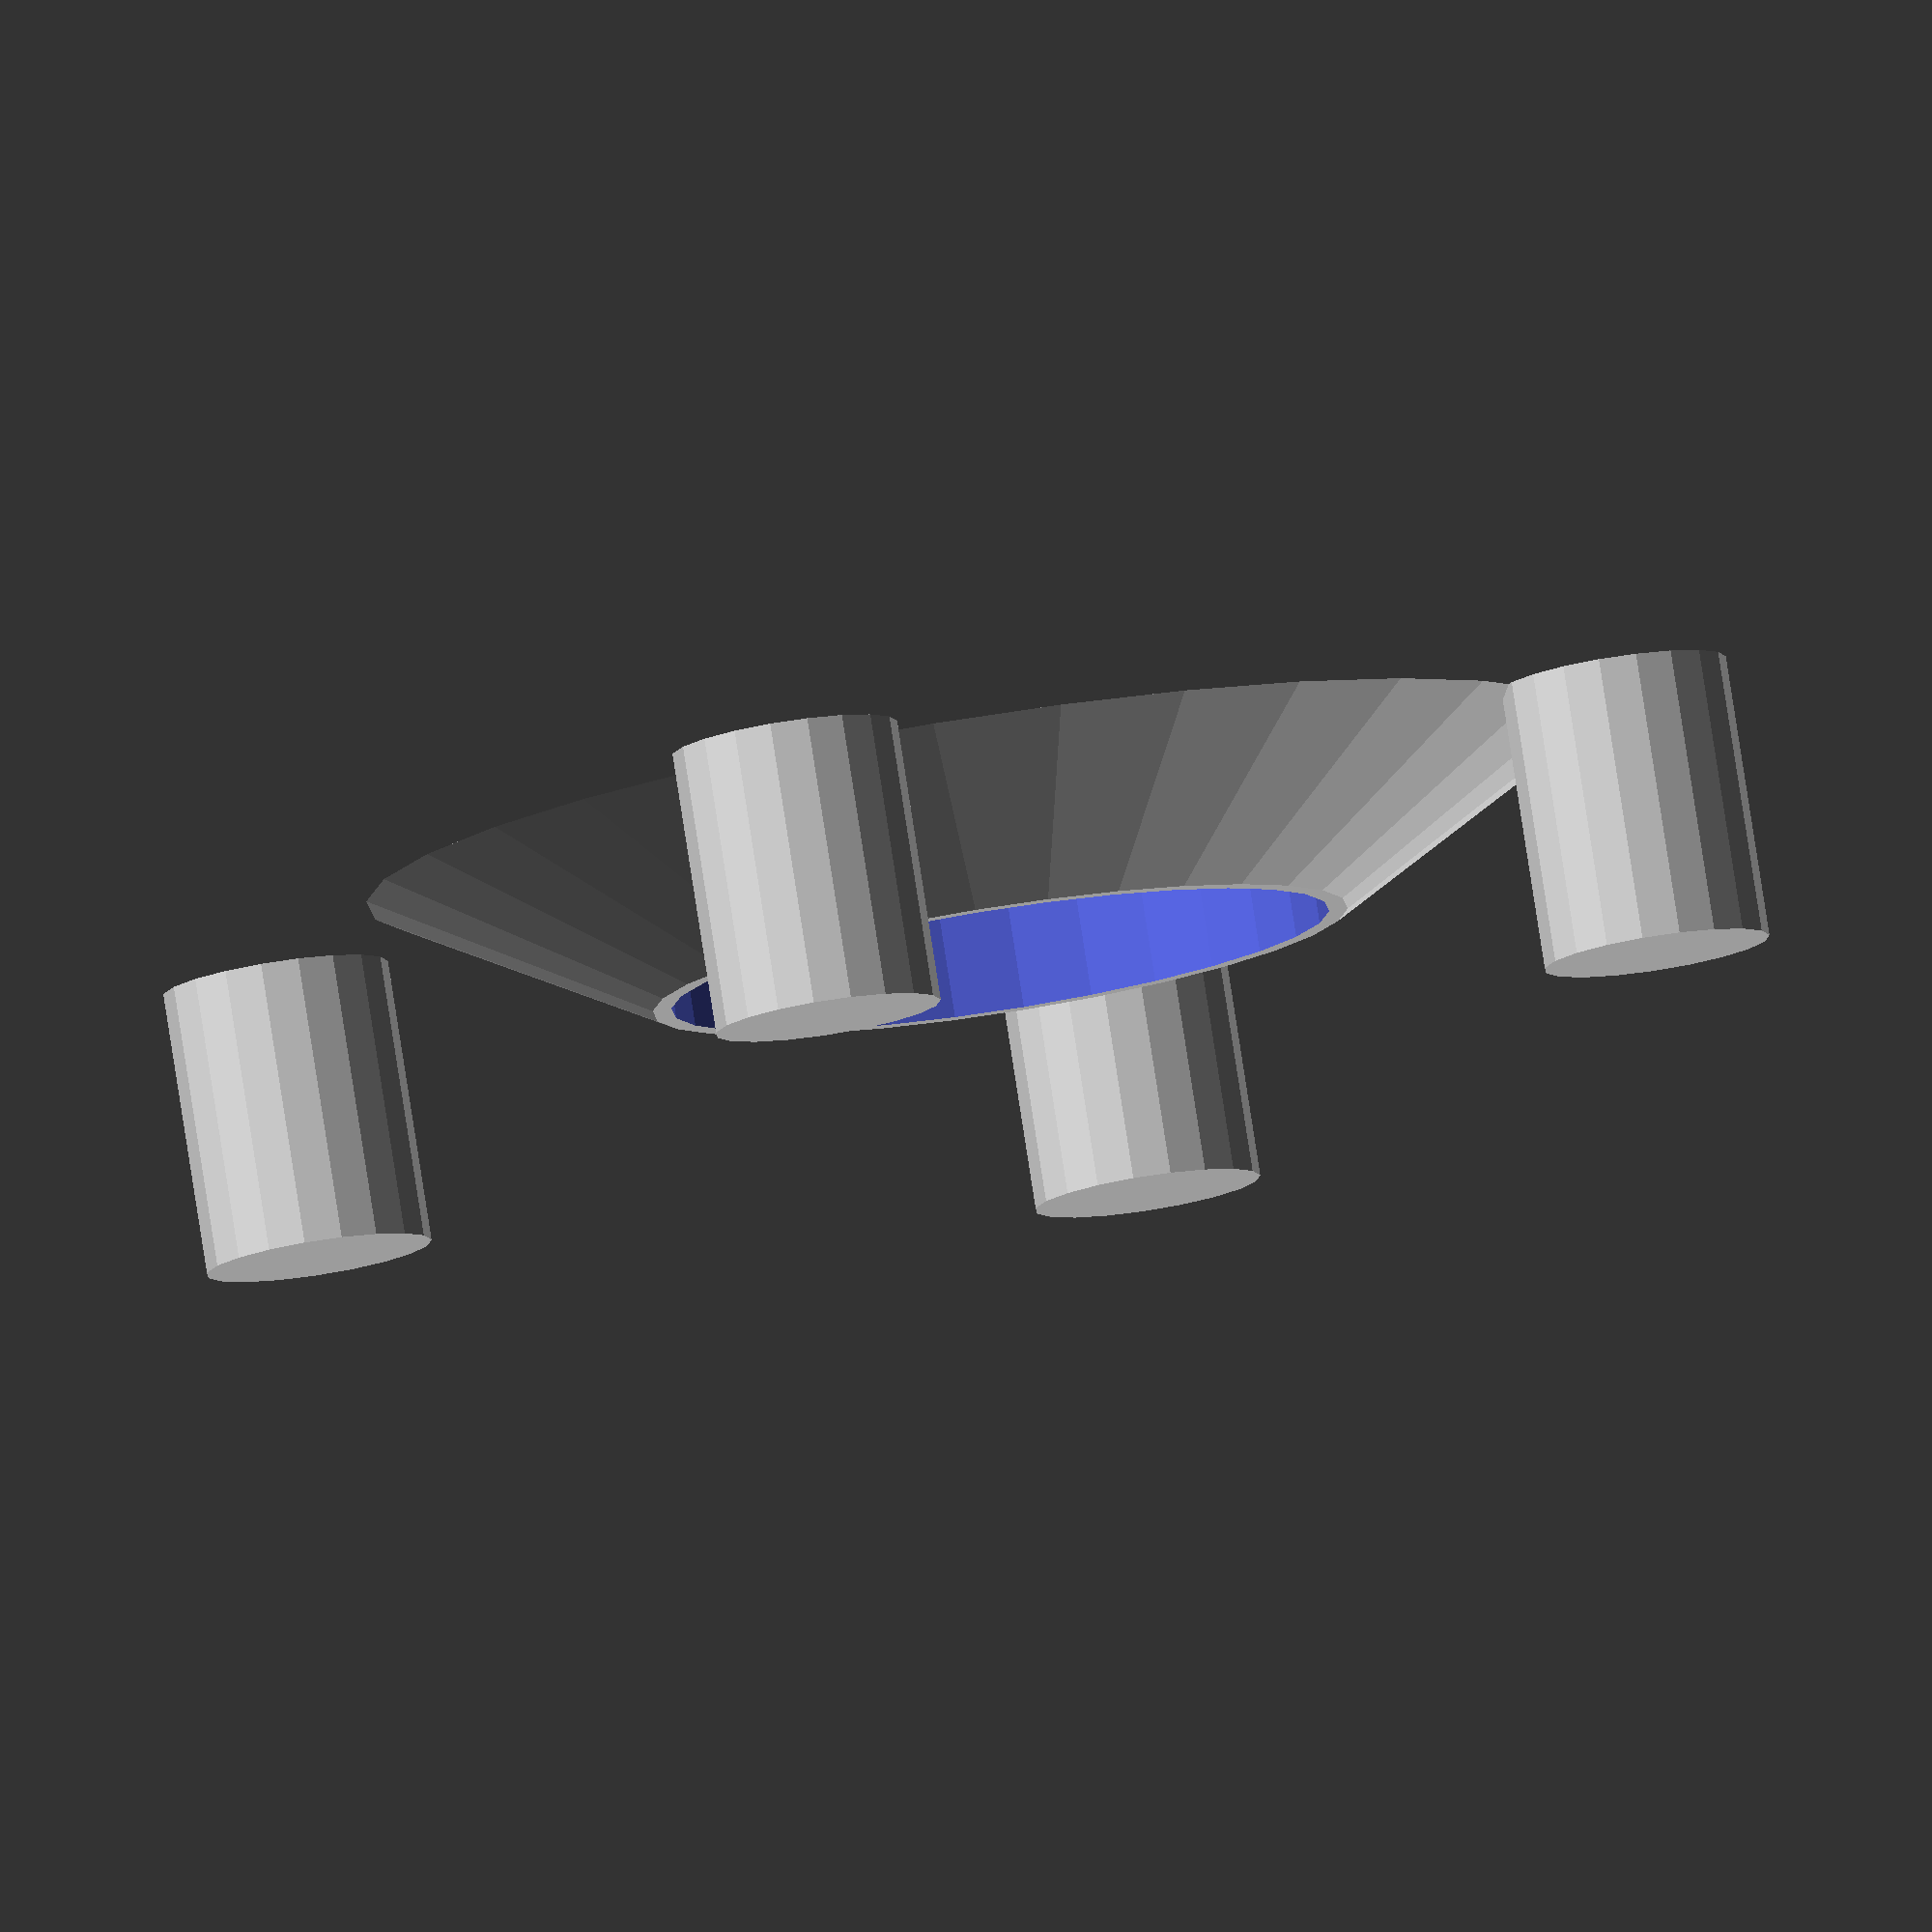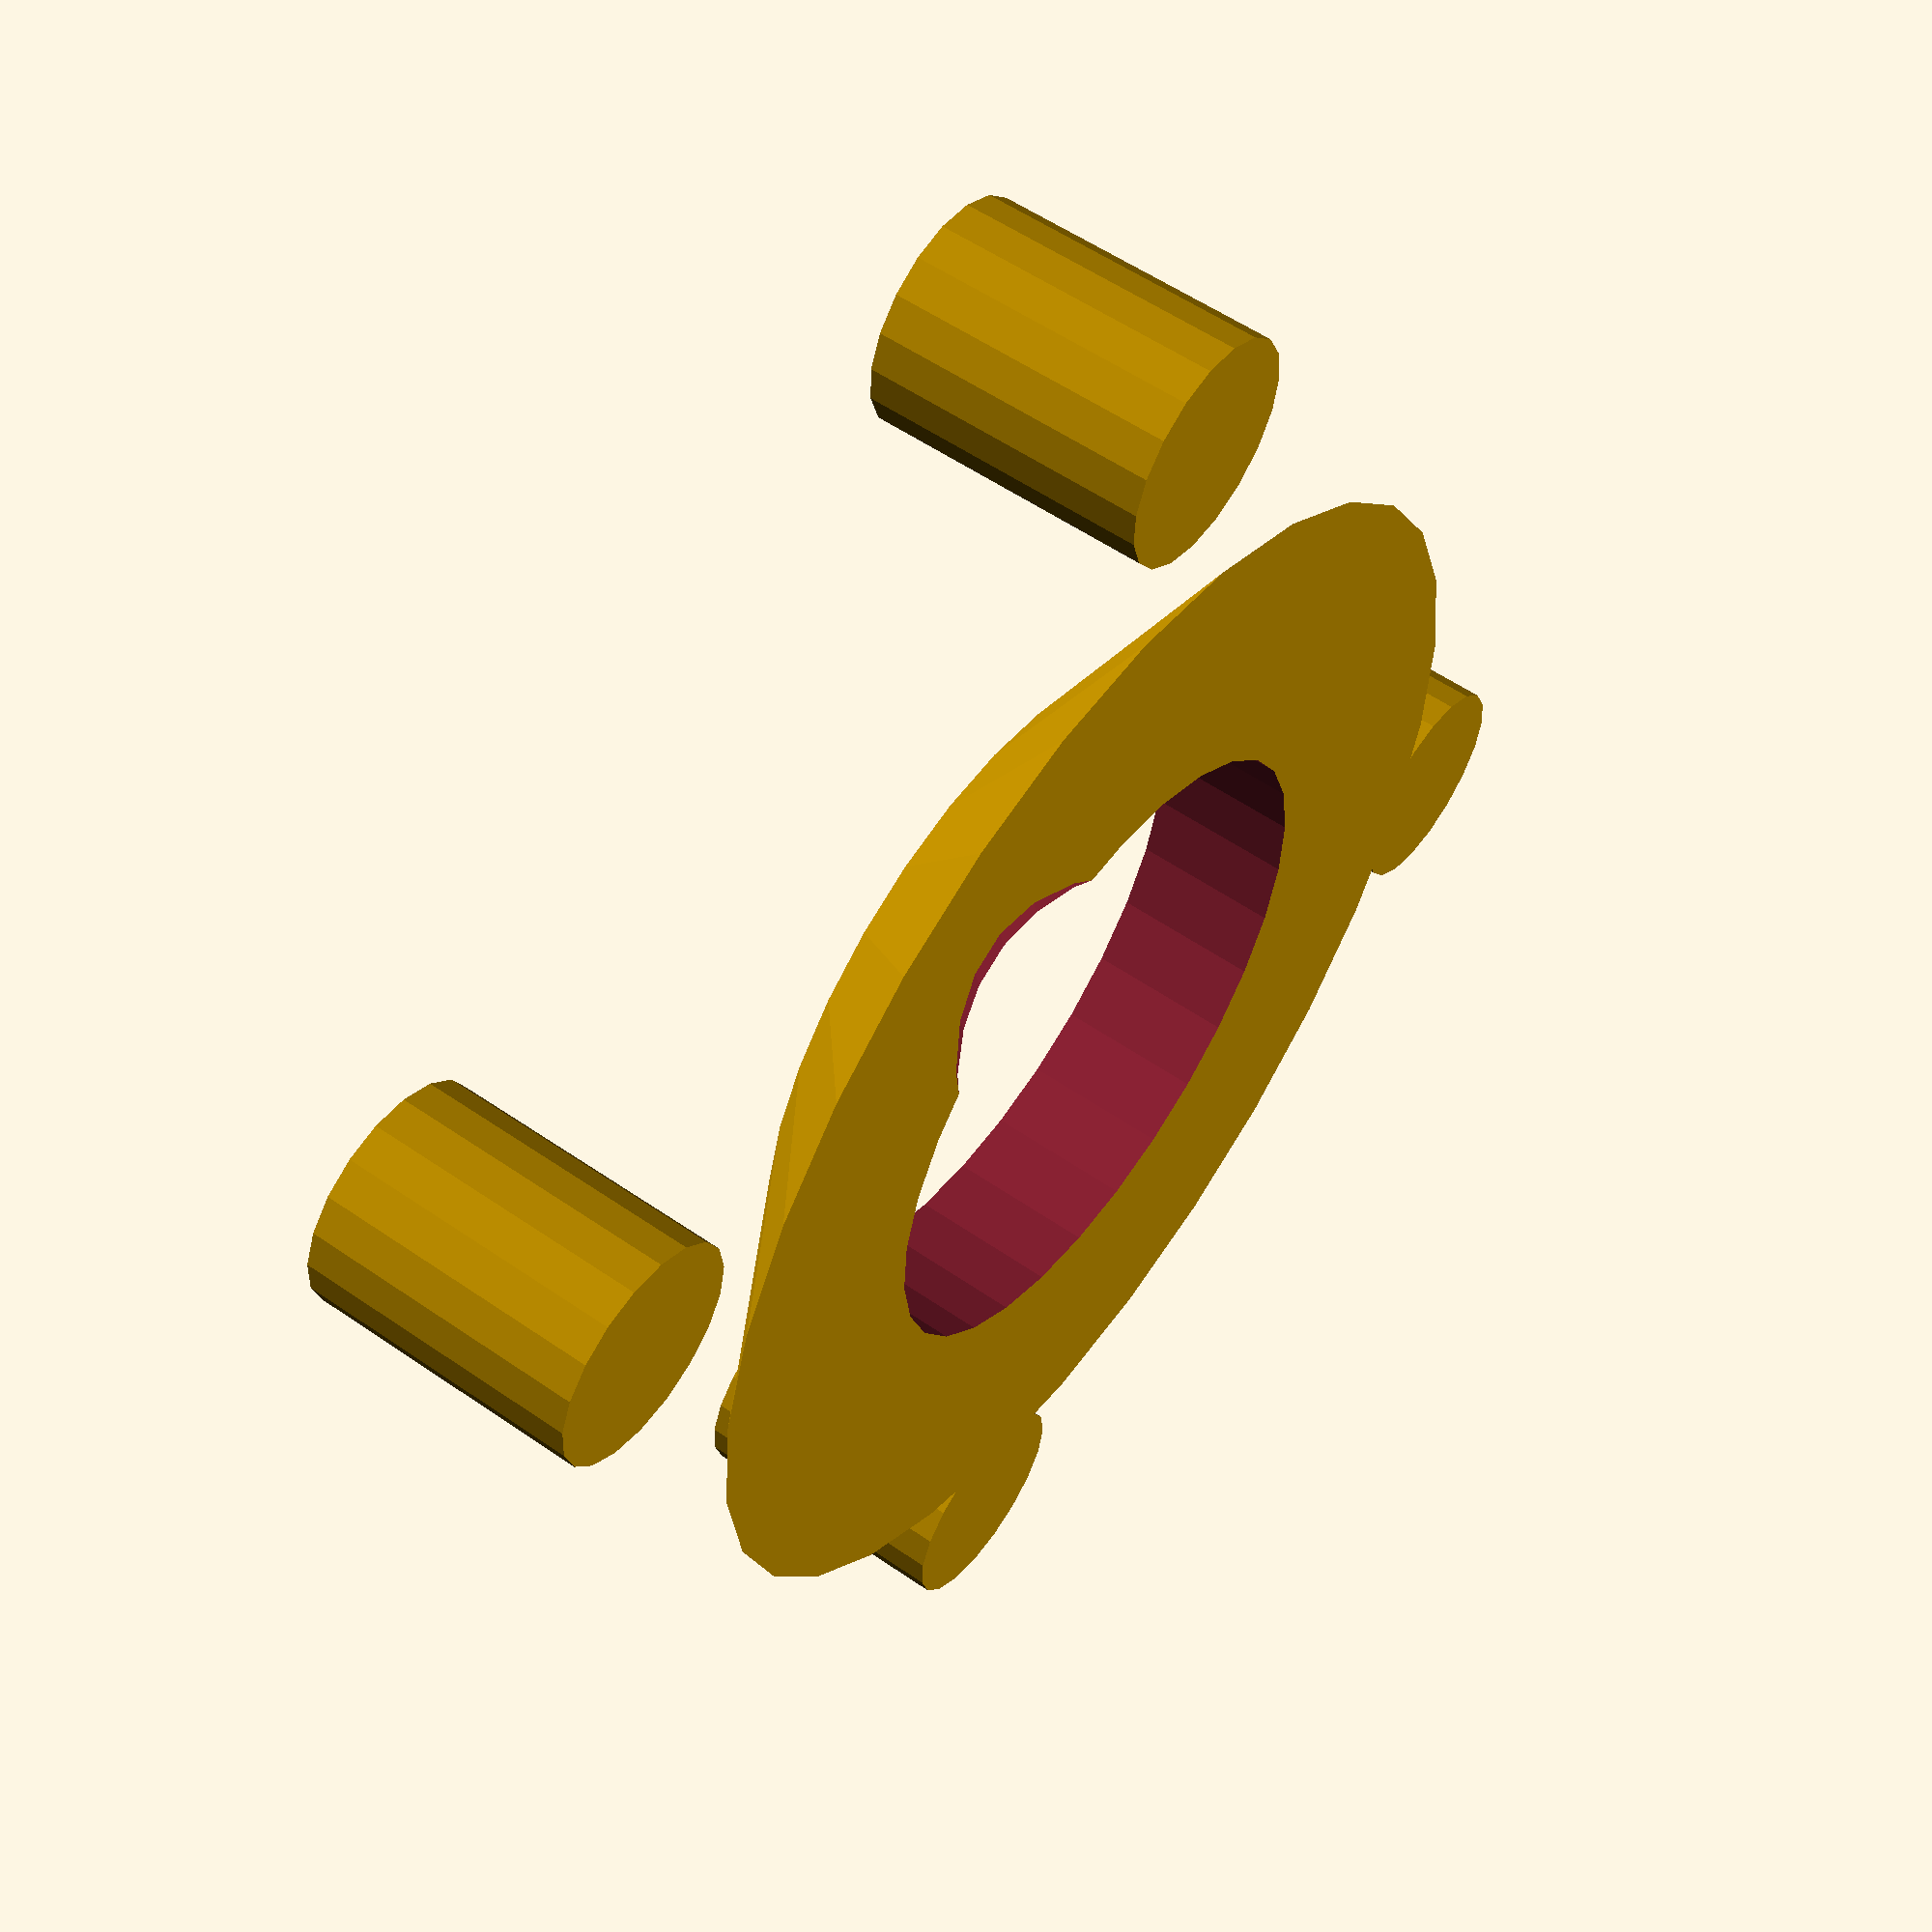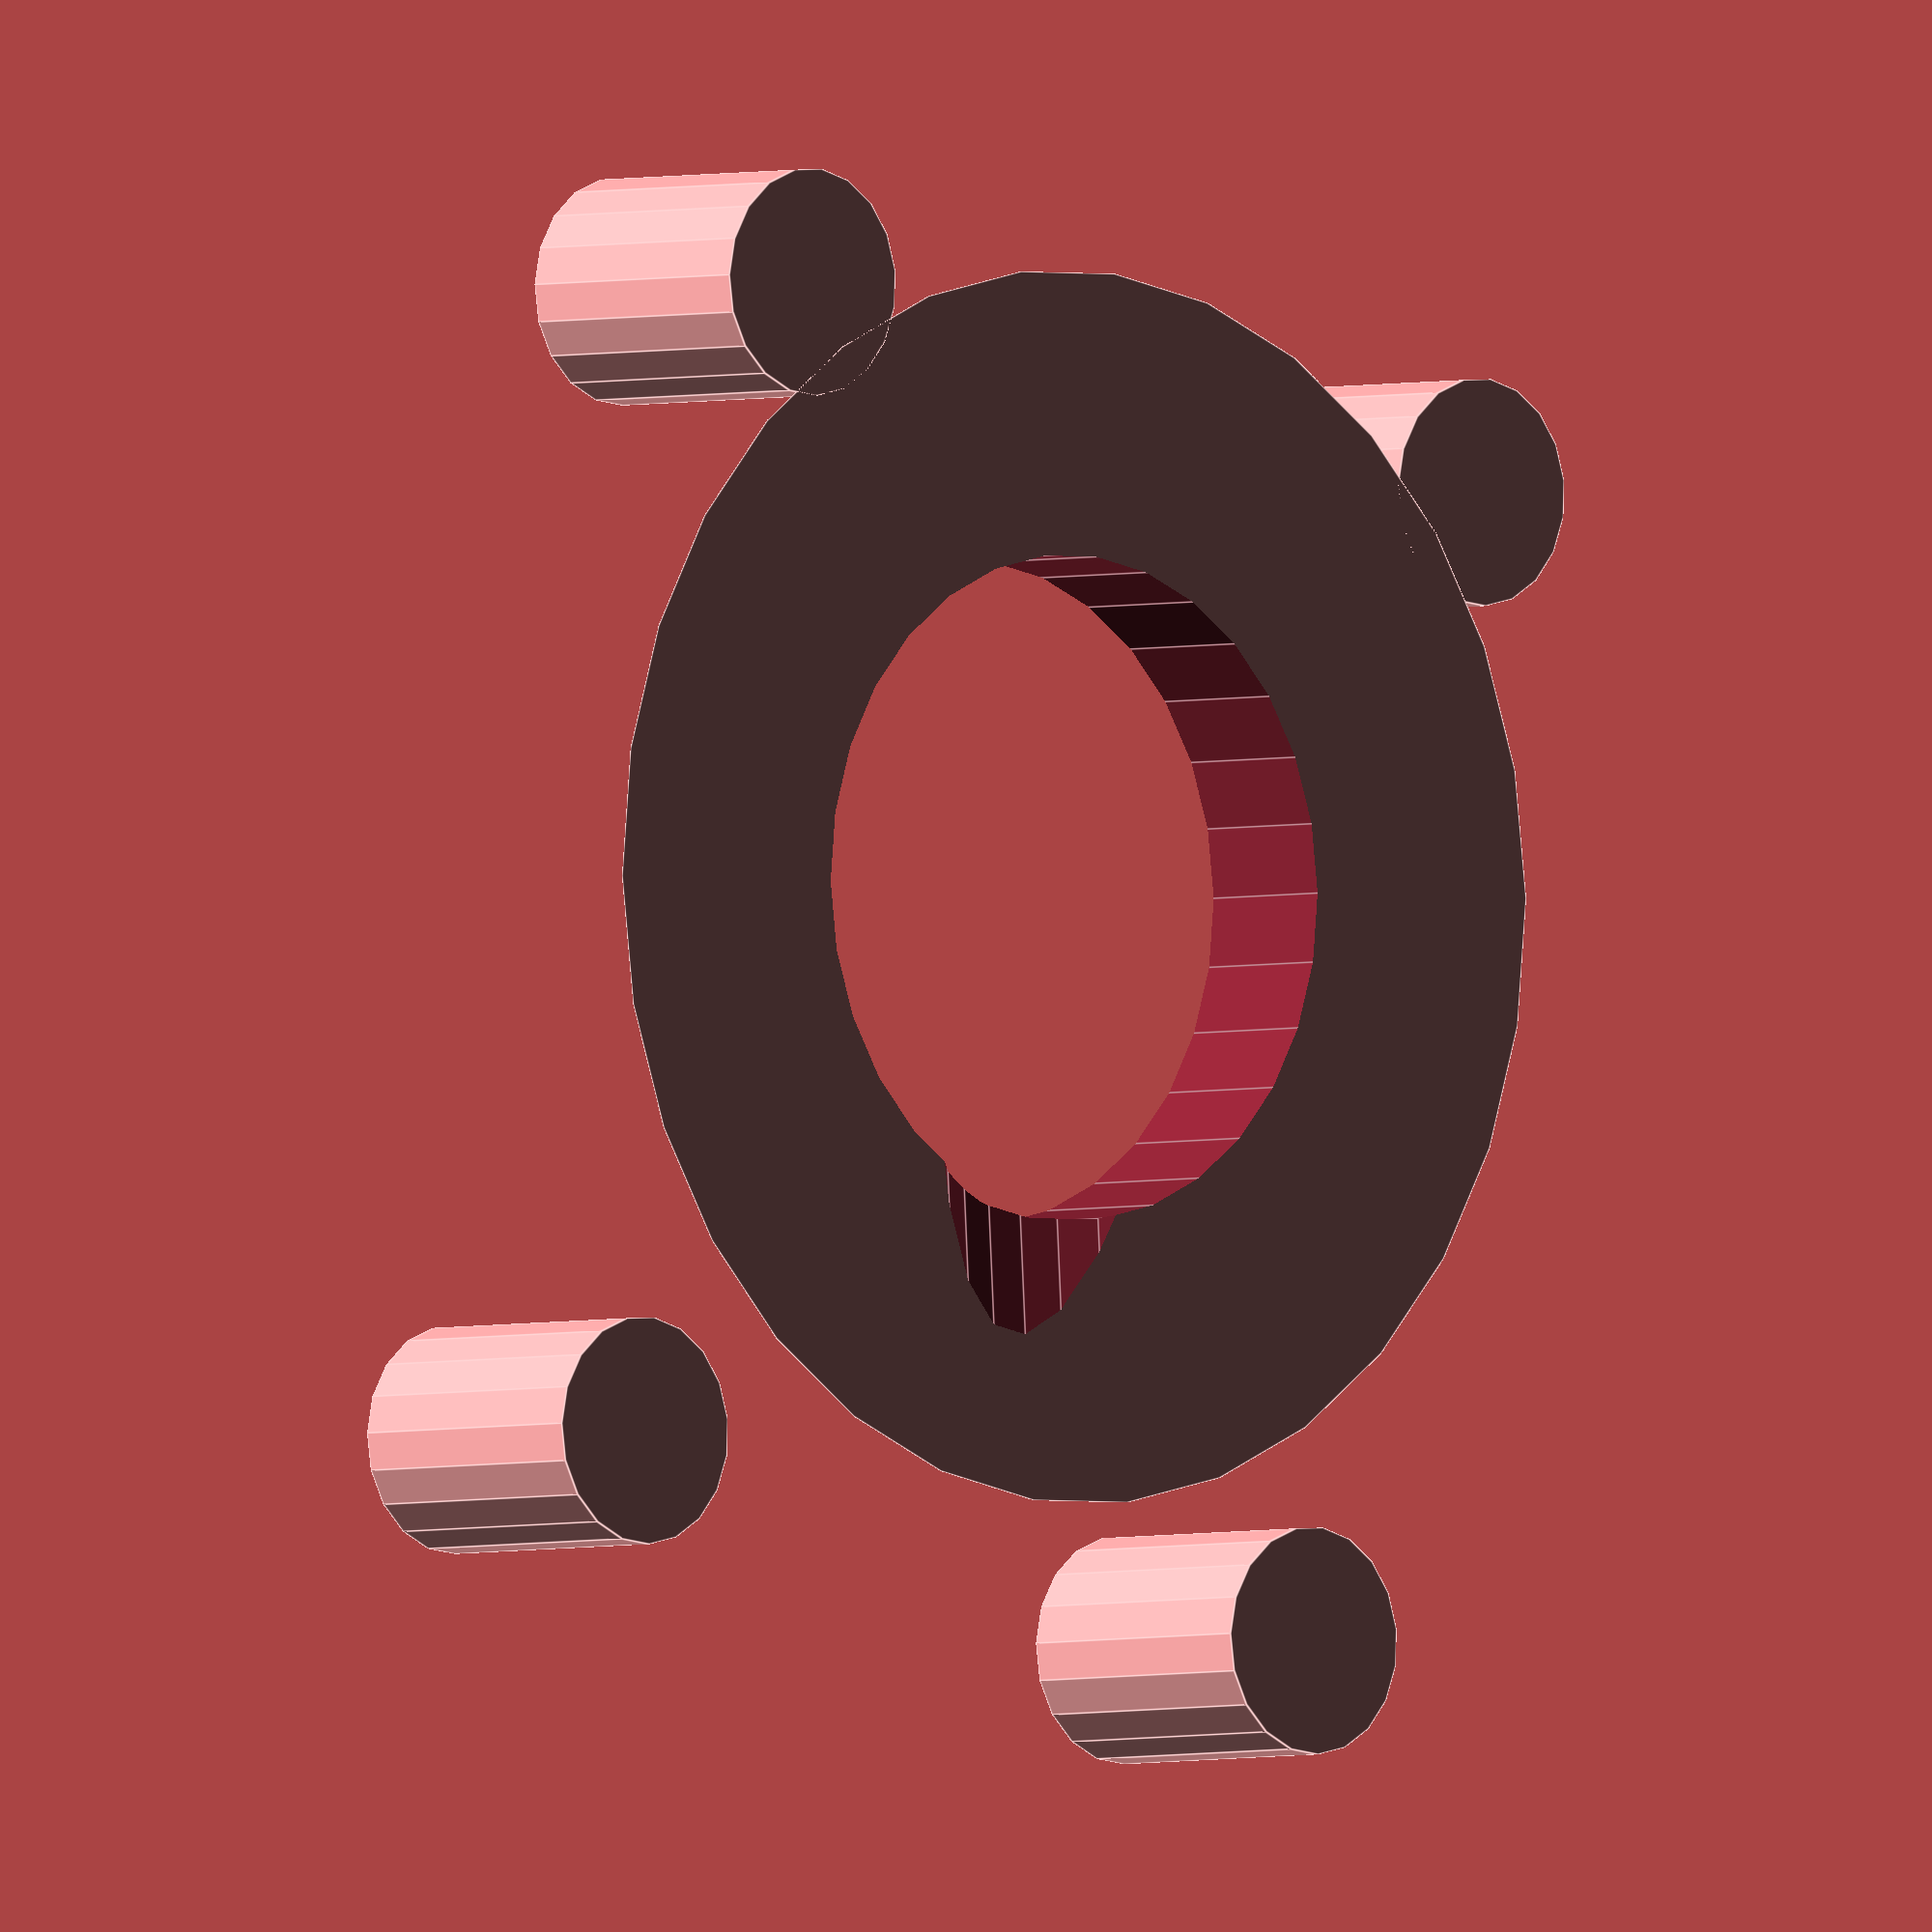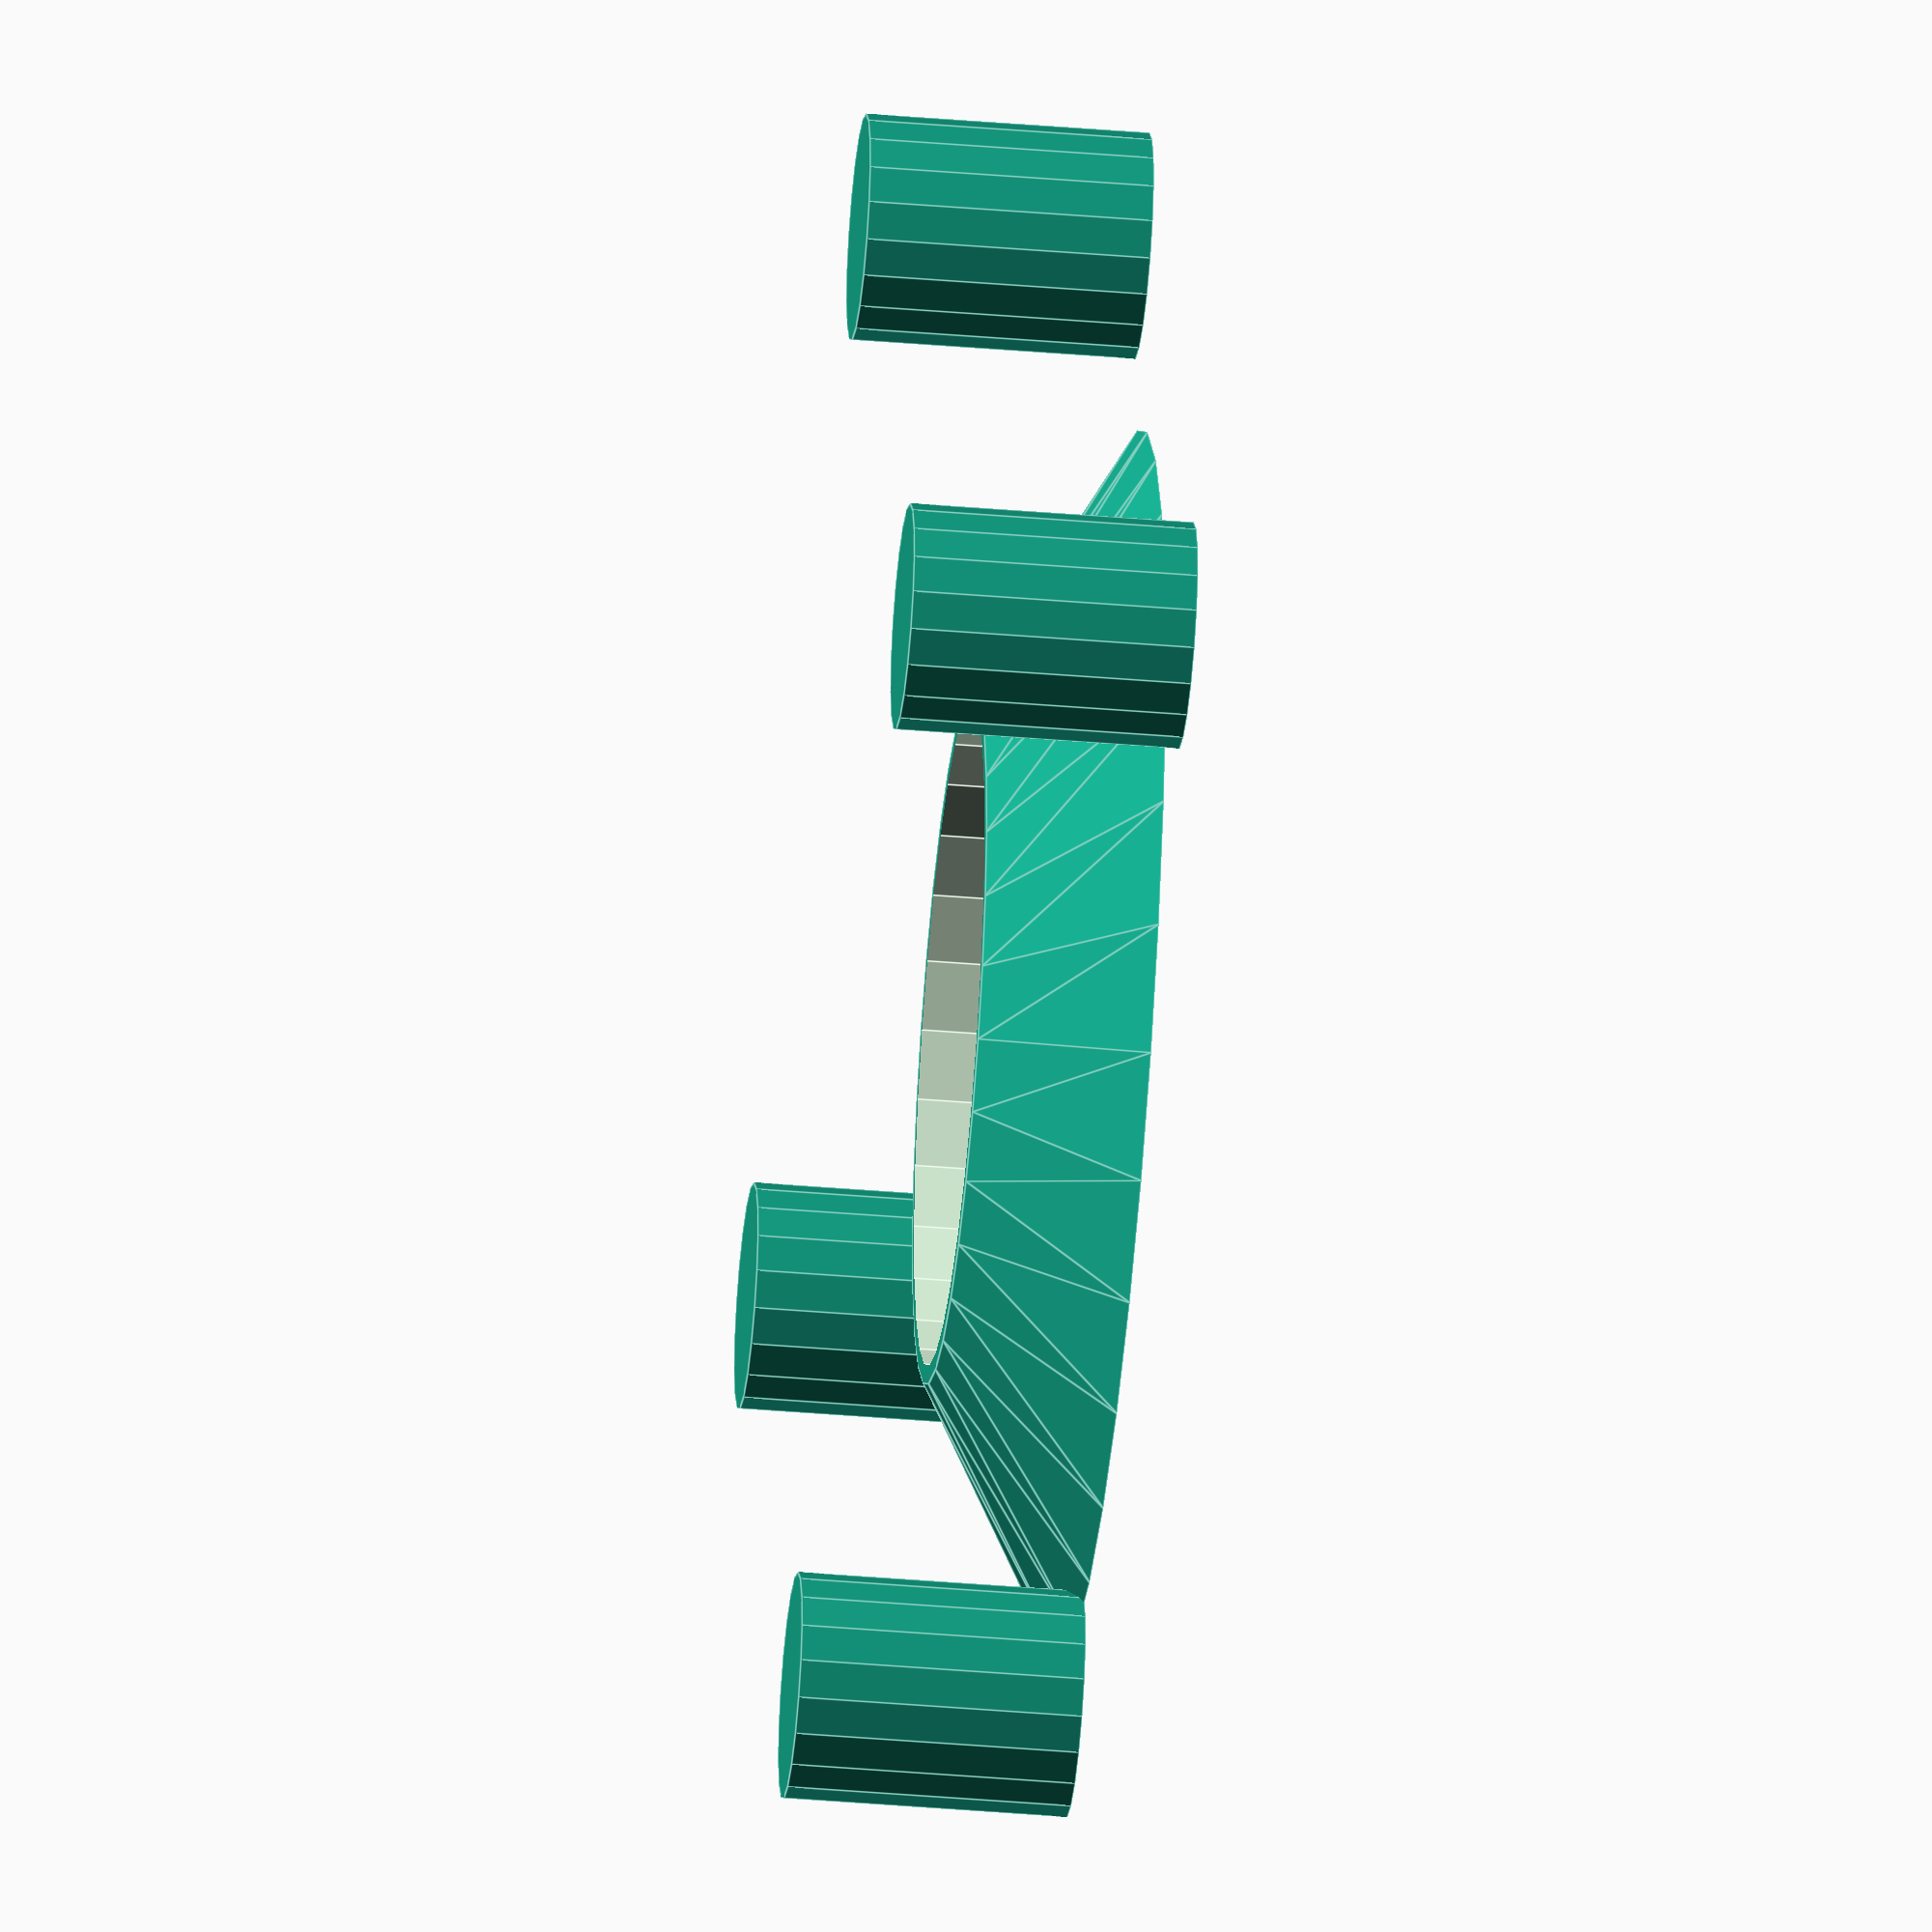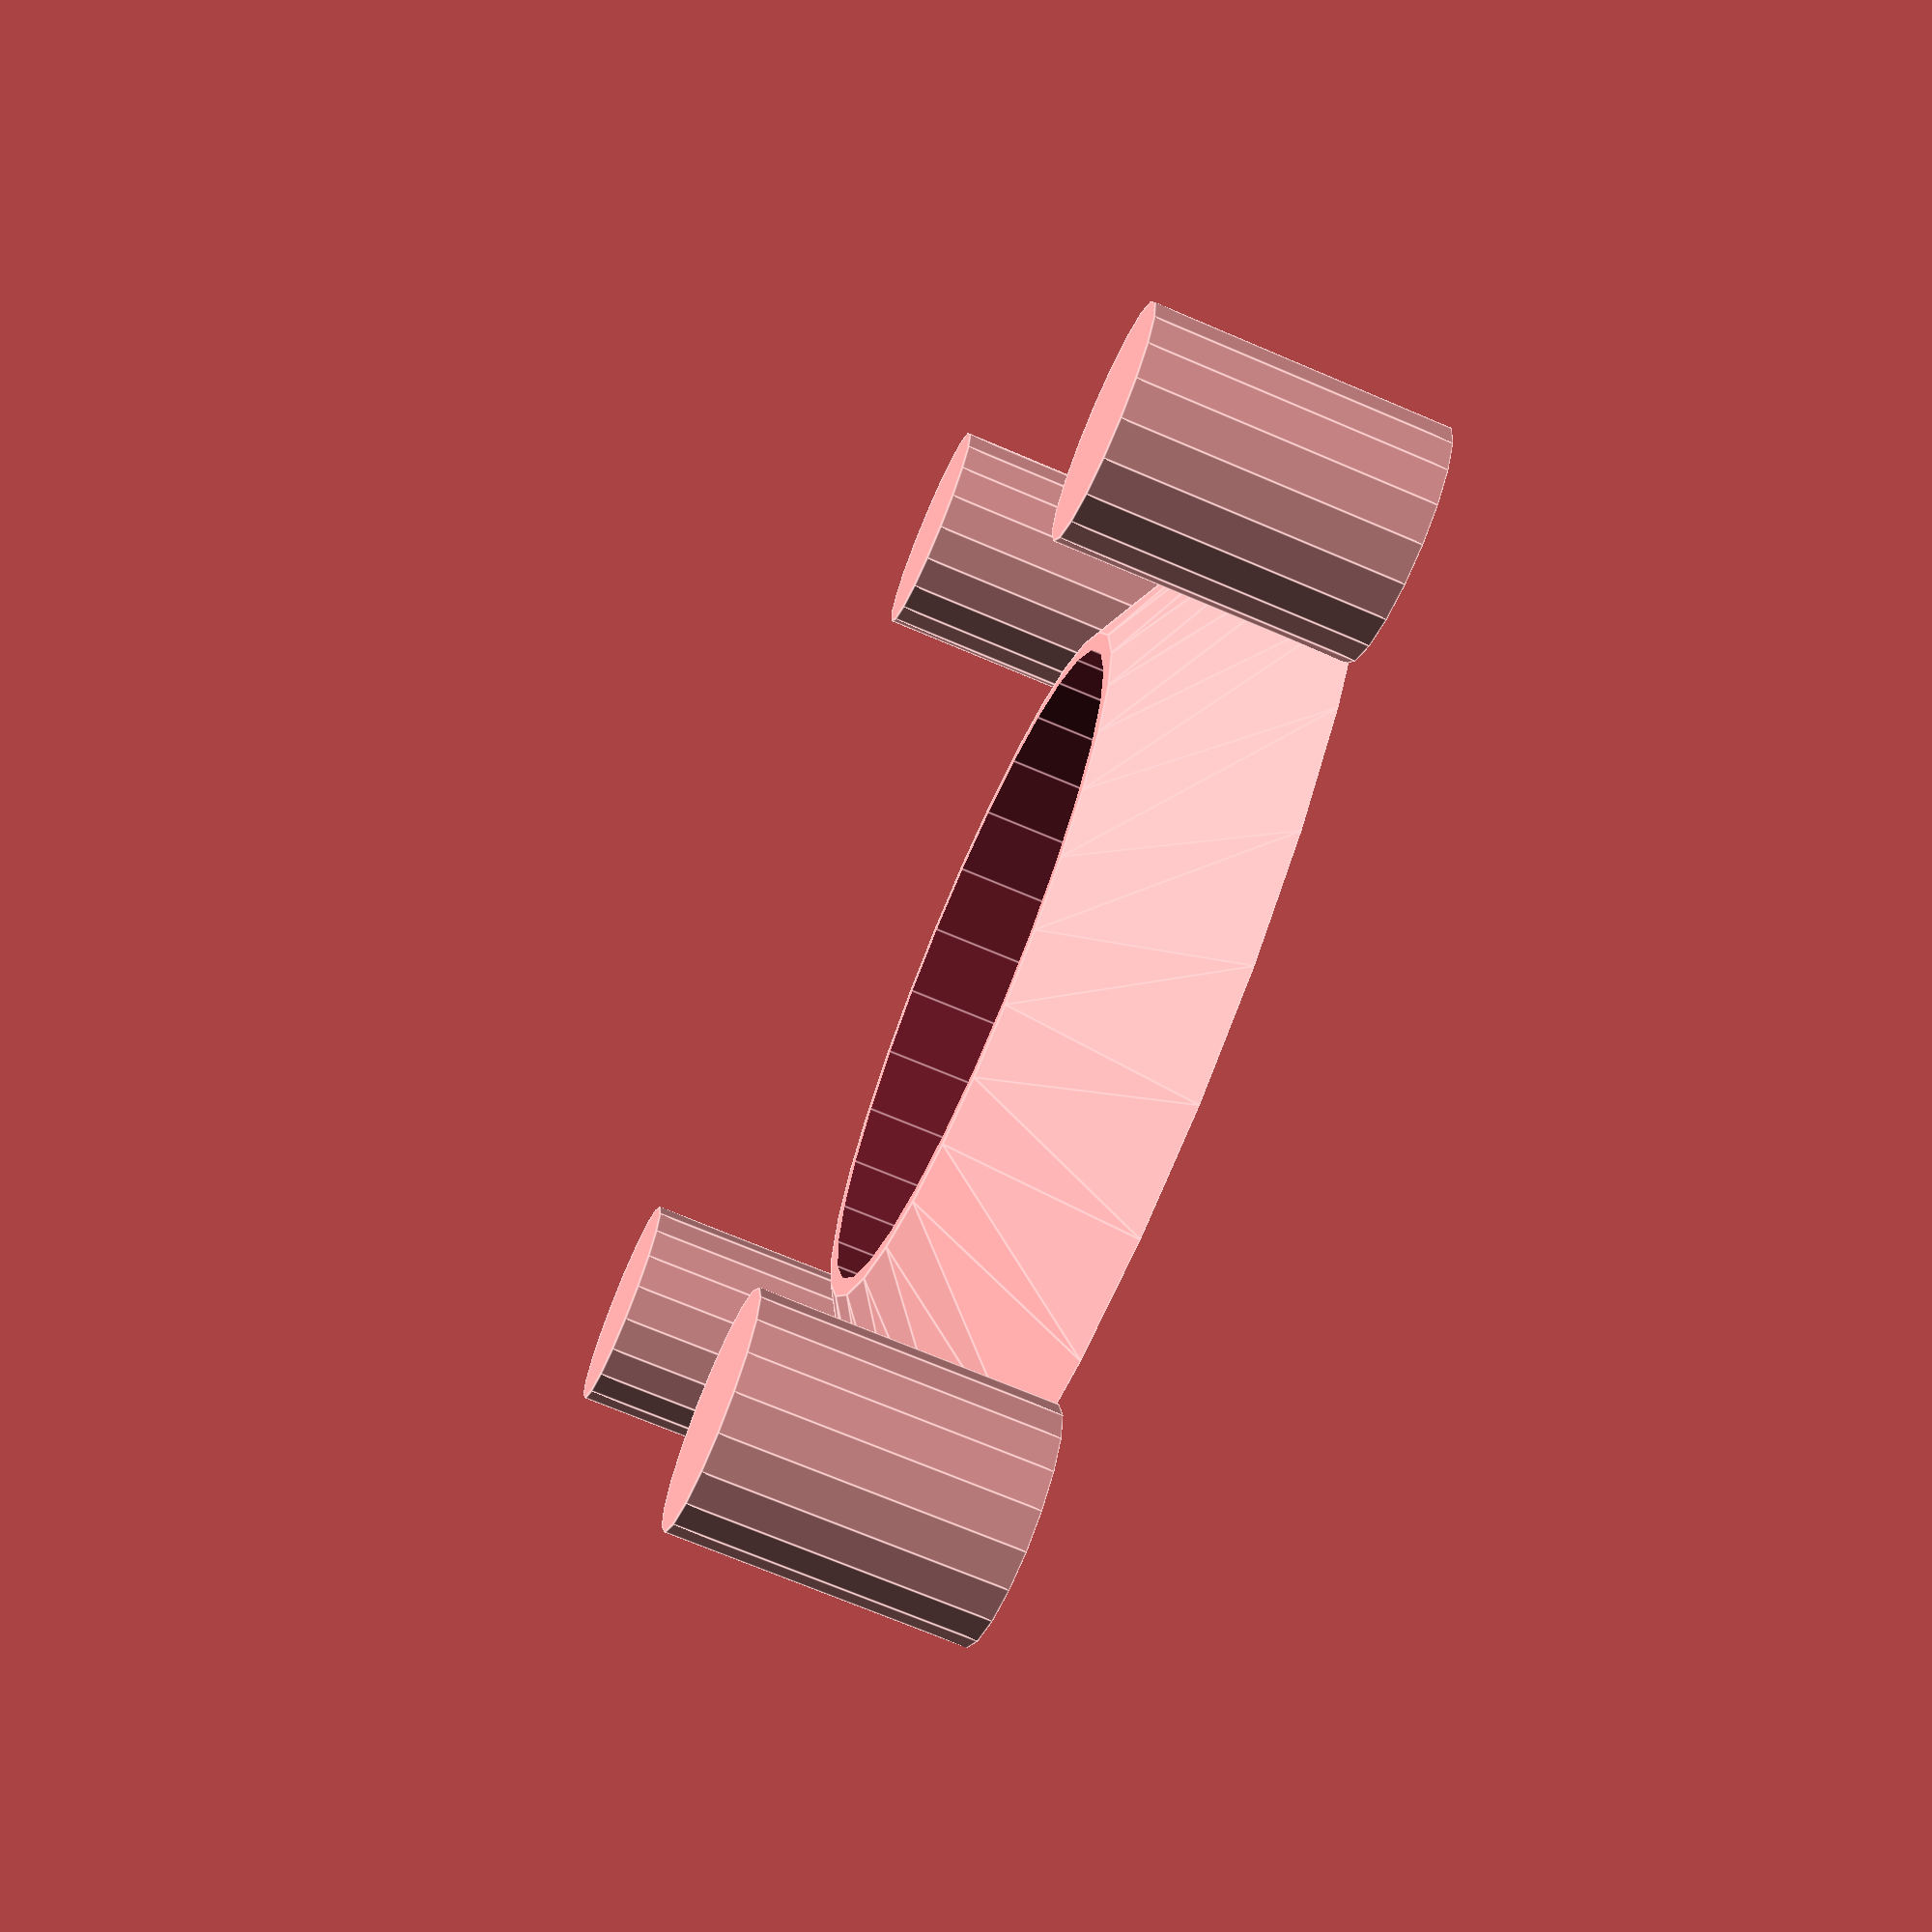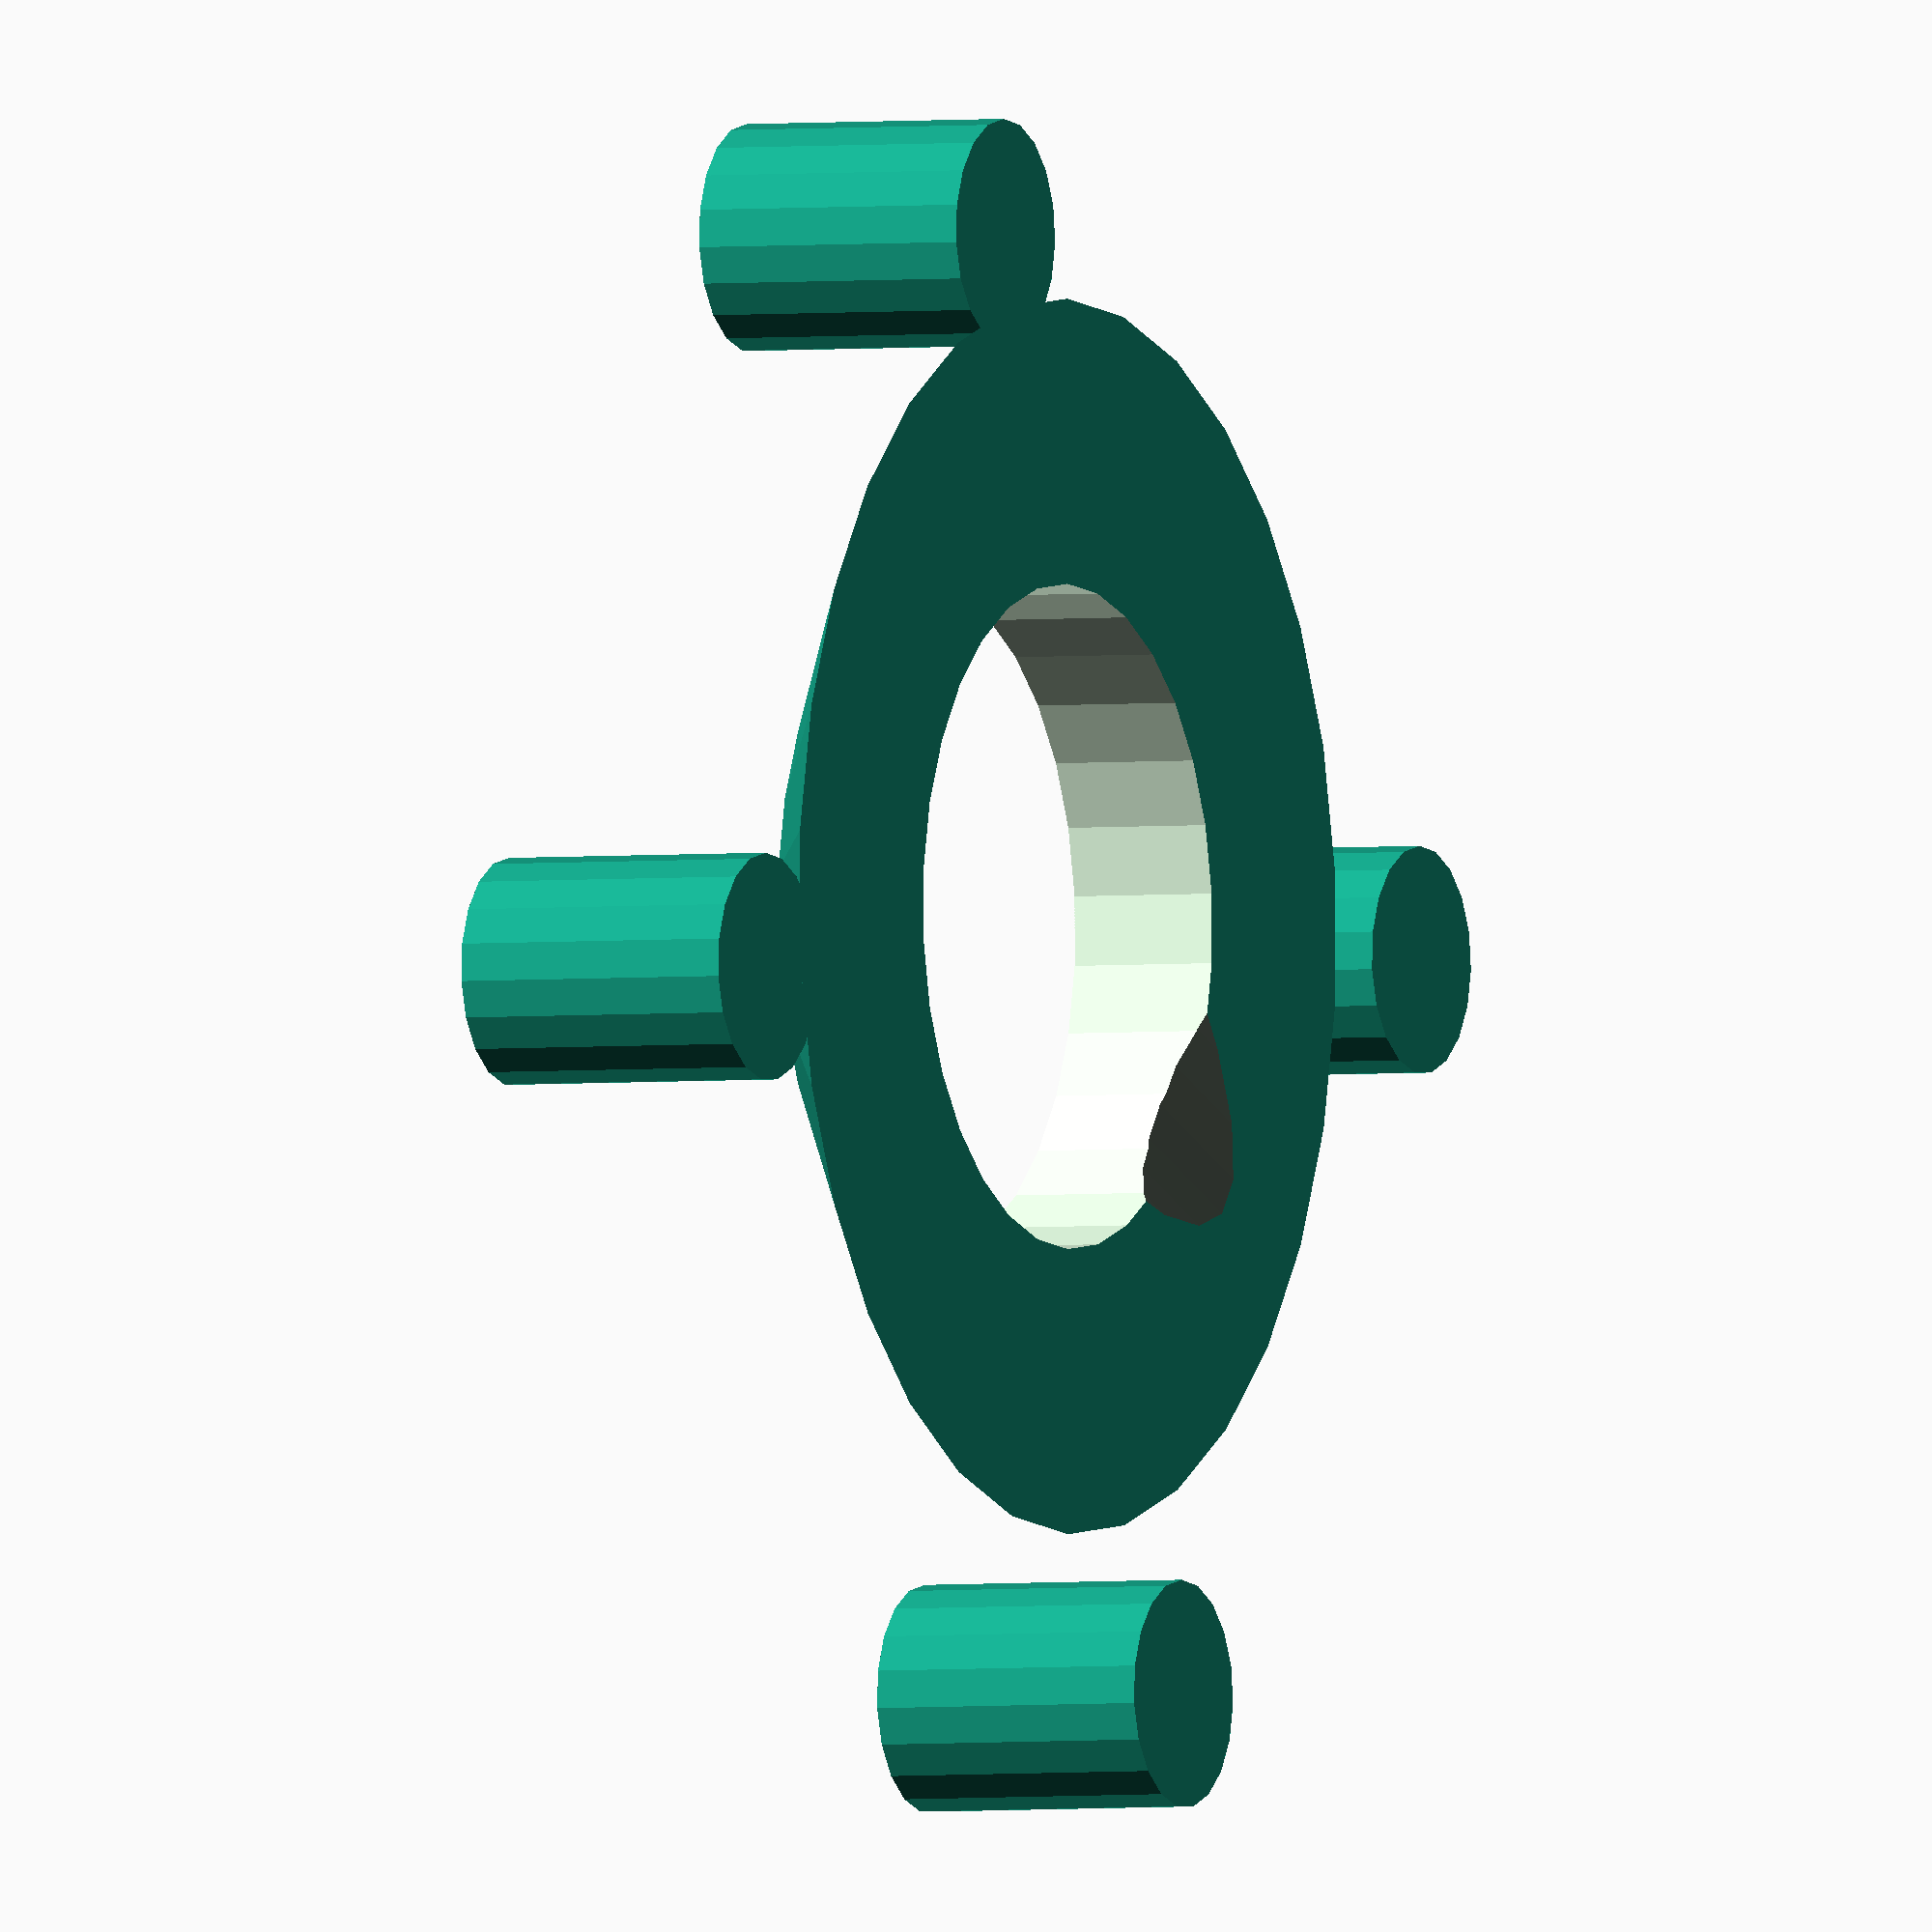
<openscad>
use <MCAD/shapes.scad>

// makita 3709
// guide for following linear part
guide_size=37;

guide_diameter=12;
guide_height=15;
guide_spacing=guide_size+guide_diameter;


// plate is attached by four screws
// 90x82mm square plate
// attached by four screws in square pattern with 70x62mm pattern

plate_length=90;
plate_width=82;
plate_height=5.5;

screw_layout_length=70;
screw_layout_width=62;
screw_recess_diameter=8.5;
screw_through_diameter=5;

main_hole_diameter=35;
main_hole_offset=4;

air_guide_diameter=22;

notch_length=28;

screw_layout=[
    [-screw_layout_length/2,-screw_layout_width/2],
    [ screw_layout_length/2,-screw_layout_width/2],
    [-screw_layout_length/2, screw_layout_width/2],
    [ screw_layout_length/2, screw_layout_width/2]];

guide_layout=[
    [-guide_spacing/2,-screw_layout_width/2,-guide_height],
    [ guide_spacing/2,-screw_layout_width/2,-guide_height],
    [-guide_spacing/2, screw_layout_width/2,-guide_height],
    [ guide_spacing/2, screw_layout_width/2,-guide_height]];

difference() {
    union() {
        roundedBox(plate_length, plate_width, plate_height, 5);
        for(v = guide_layout) translate(v) cylinder(d=guide_diameter, h=guide_height);
        translate([0,main_hole_offset,-8]) cylinder(d1=guide_size,d2=main_hole_diameter+30,h=8);
    }

    for(v = screw_layout) {
        translate(v) {
            translate([0,0,-10]) cylinder(d=screw_recess_diameter, h=10);
            translate([0,0,-5]) cylinder(d=screw_through_diameter, h=10);
        }
    }
    translate([0,main_hole_offset,-20]) cylinder(d=main_hole_diameter, h=40);
    translate([0,0,6]) rotate([75,0]) cylinder(d=air_guide_diameter,h=40);
translate([0,plate_width/2,0]) roundedBox(notch_length, 2, 2*plate_height, 0.25);
}

</openscad>
<views>
elev=98.8 azim=154.1 roll=8.8 proj=o view=solid
elev=123.9 azim=334.4 roll=234.1 proj=p view=solid
elev=2.7 azim=11.2 roll=317.0 proj=o view=edges
elev=219.0 azim=296.4 roll=276.1 proj=o view=edges
elev=70.6 azim=200.3 roll=246.9 proj=p view=edges
elev=182.4 azim=125.9 roll=244.2 proj=o view=solid
</views>
